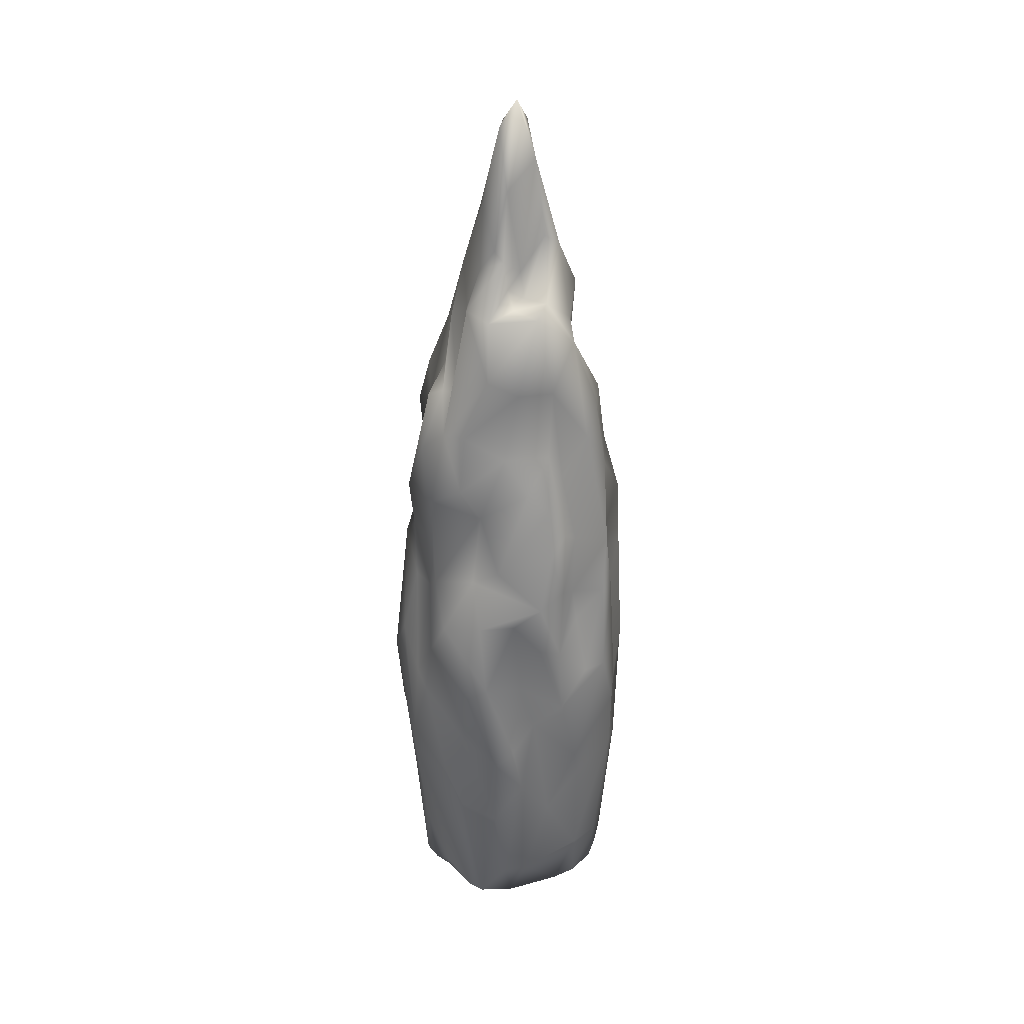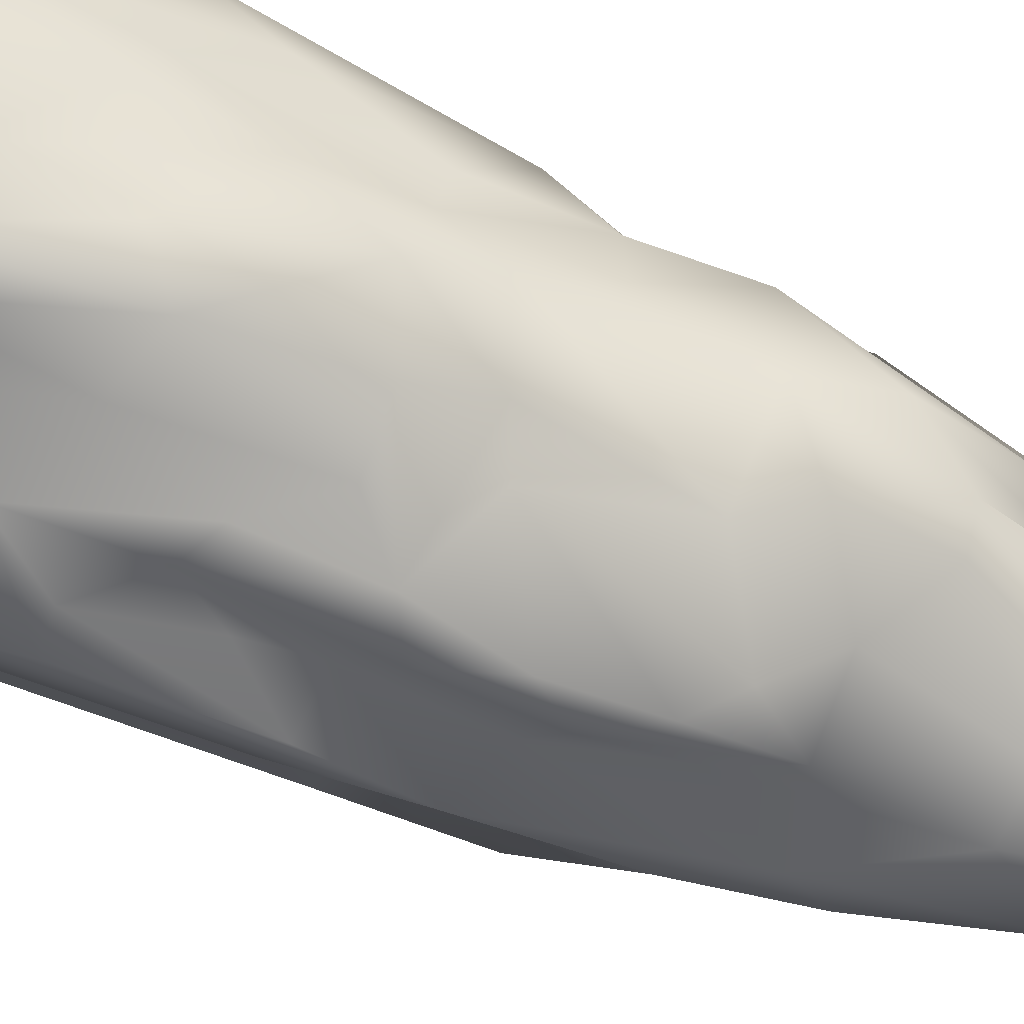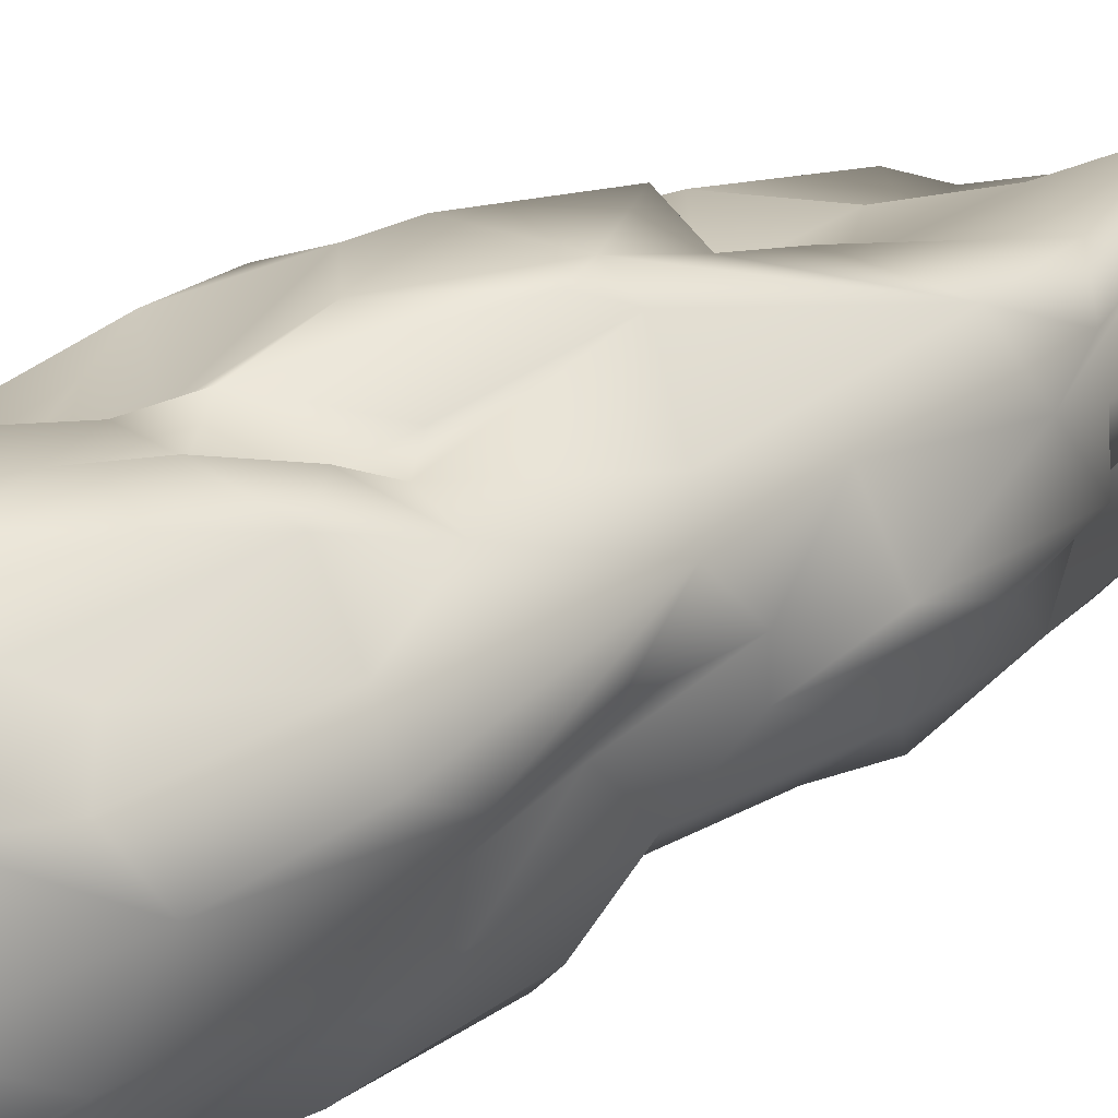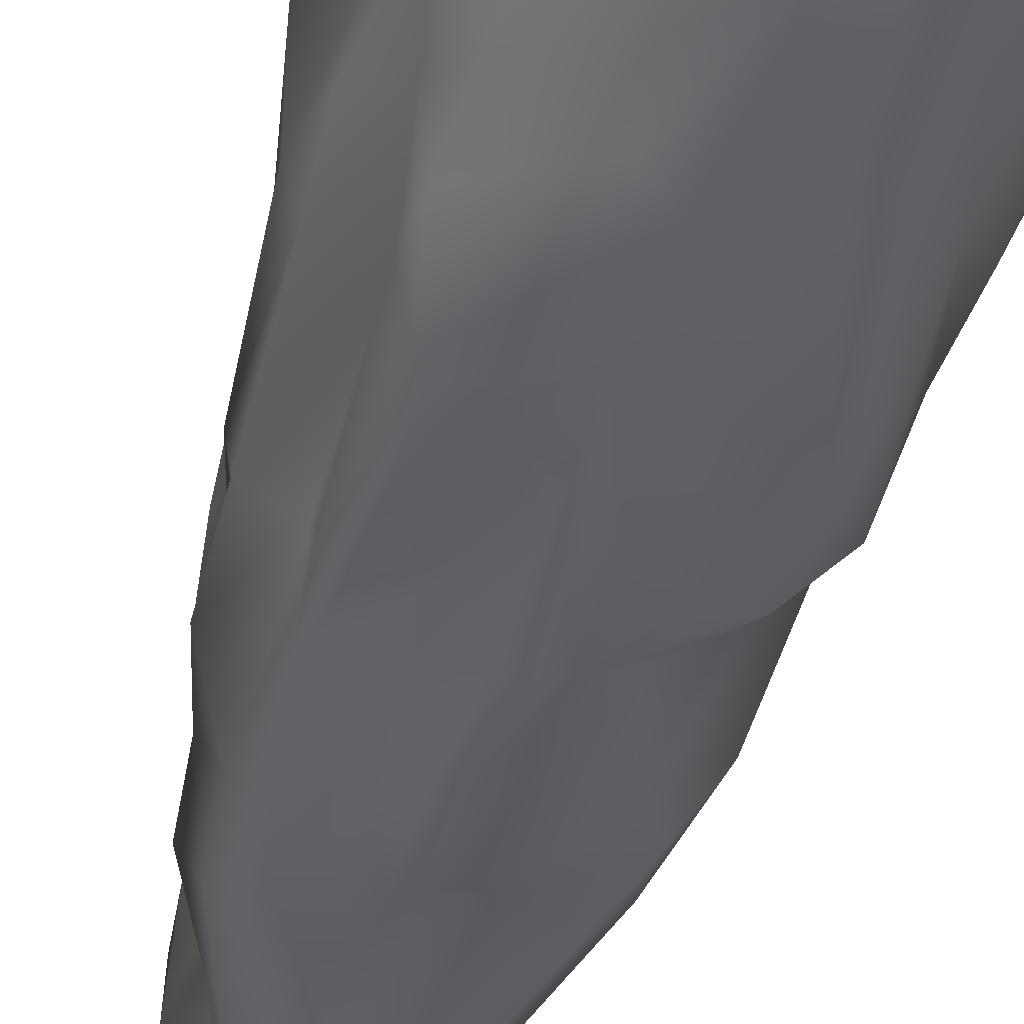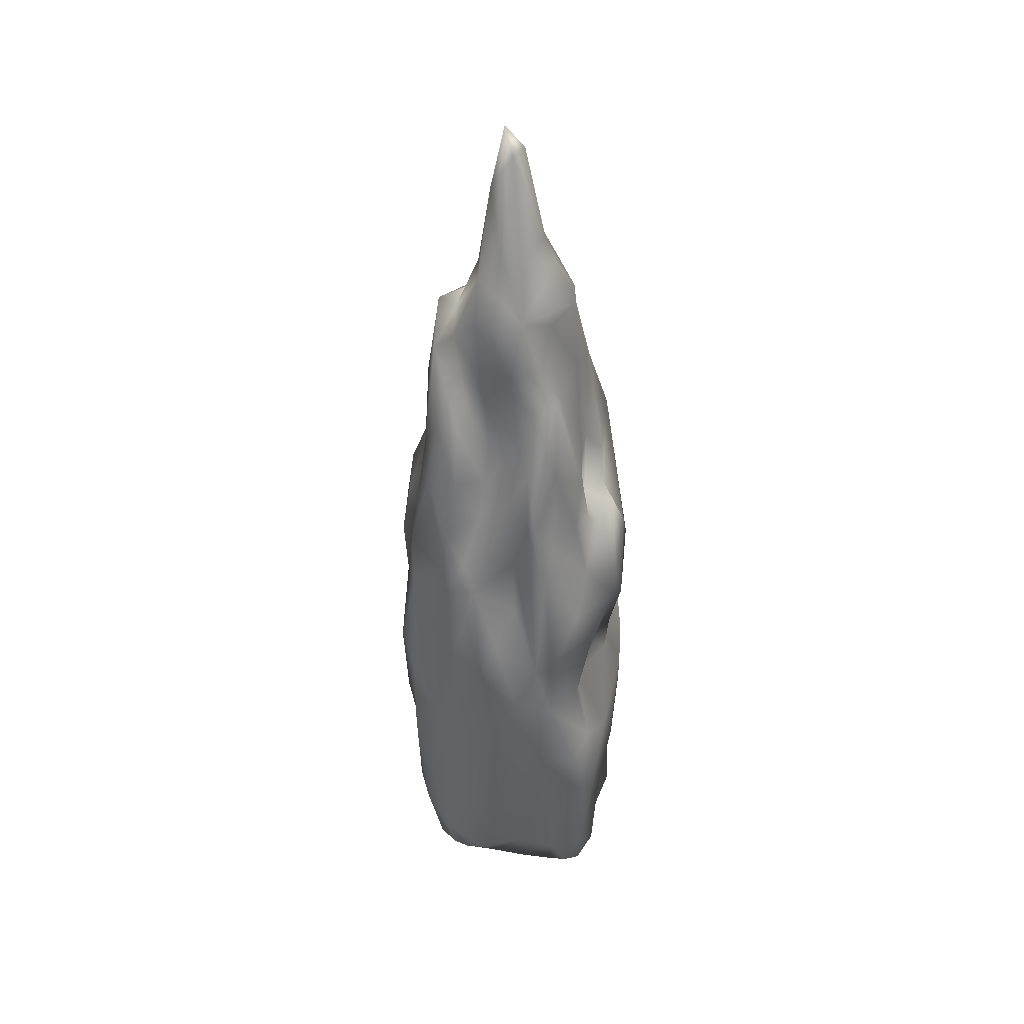
<metadata>
{"format":"obj","ext":"obj","renderer":"f3d","projection":"perspective","resolution":1024,"background":"white","views":[{"elev":33.2,"azim":162.1,"up":"+Y"},{"elev":-66.2,"azim":66.2,"up":"+Z"},{"elev":28.8,"azim":48.8,"up":"+Z"},{"elev":-46.6,"azim":-16.1,"up":"+Z"},{"elev":40.5,"azim":-75.8,"up":"+Y"}]}
</metadata>
<code>
o itsarock2
v -0.04016 5.576 0.9643
v 0.1506 5.684 1.16
v 0.2877 6.131 1.107
v -0.1197 5.854 0.8708
v -0.1865 6.862 0.8875
v -0.5728 6.187 1.034
v -1.249 0.8073 1.074
v -1.273 0.832 0.7012
v -1.152 -0.535 0.8381
v -0.8047 7.333 0.4371
v -0.7047 7.453 0.7048
v -0.6756 7.906 0.4844
v 0.8365 7.324 0.1961
v 0.5028 8.634 0.4079
v 0.6502 7.752 0.6538
v -1.082 -0.9273 0.8024
v -1.066 -0.9056 1.049
v -1.049 -0.3732 1.154
v -0.3763 9.314 0.2148
v -0.482 9.253 -0.04385
v -0.7113 8.6 0.2534
v -0.436 5.484 1.108
v -0.7558 5.573 0.9981
v -1.12 -0.9273 0.3989
v -0.3549 8.406 0.5164
v -0.004376 8.565 0.7631
v 0.1885 6.375 0.9028
v -0.02378 7.665 0.8037
v -0.31 7.269 0.6646
v 0.6442 4.879 1.359
v 0.4405 3.917 1.097
v 0.6034 3.696 0.9916
v 1.252 4.426 -0.5569
v 1.357 3.327 -0.6019
v 1.26 3.909 -0.9654
v 0.1419 9.79 -0.286
v -0.235 10.17 -0.2577
v -0.03194 10.89 -0.1329
v -0.2022 -0.07028 1.359
v -0.5148 -0.9272 1.342
v -0.1012 -0.9262 1.267
v 0.1396 -0.9272 1.268
v 1.14 7.04 -0.06279
v 0.9987 6.826 0.3648
v 1.411 5.629 0.08271
v -0.5216 9.045 -0.3513
v -0.7506 8.505 -0.3323
v 1.163 3.523 1.029
v 1.376 2.849 0.7672
v 1.32 4.547 0.6315
v -1.2 5.696 0.5627
v -1.1 6.566 0.4229
v -1.203 5.798 0.4552
v -0.9882 6.961 0.6119
v -1.046 5.992 0.1547
v 0.9911 5.678 0.5418
v 0.2209 8.659 0.6931
v 0.3893 9.594 -0.07926
v 0.3512 9.093 -0.4273
v 0.184 10.55 -0.1197
v -0.7926 7.196 -0.4172
v -0.8944 6.221 -0.1867
v -0.7525 6.78 -0.1664
v 0.000648 0.9993 1.48
v 0.4414 1.079 1.352
v 0.9178 4.858 0.7594
v 0.7824 3.161 1.326
v 0.5397 2.657 1.446
v 1.002 2.874 1.232
v 0.05125 3.214 1.36
v 0.4513 4.606 1.463
v 0.02634 3.846 1.513
v -1.327 -0.2703 0.0864
v -1.269 -0.4123 0.3846
v -1.512 1.497 0.2571
v -1.086 4.259 1.121
v -1.258 4.815 0.7097
v -1.297 3.421 0.8529
v 1.021 1.877 0.8827
v 0.8919 1.508 1.141
v 1.31 0.8681 0.8473
v 1.215 4.068 -0.1189
v 1.324 4.113 0.1466
v 1.465 2.736 -0.2576
v 0.4816 1.625 1.463
v 0.2356 8.632 -0.5974
v 0.5293 8.273 -0.7288
v 0.2005 8.404 -0.7265
v -0.02574 8.363 -0.9993
v -0.238 8.428 -0.7097
v -0.04635 2.759 1.326
v -0.3589 3.241 1.07
v -0.4329 2.527 1.009
v -0.5123 1.651 1.457
v 0.3477 2.146 1.491
v 0.5176 1.021 1.36
v 1.534 1.824 0.2291
v 1.556 1.75 -0.3178
v 1.542 3.271 0.1111
v -0.3755 4.614 1.487
v 0.2956 4.921 1.451
v -0.4054 4.184 1.483
v -0.6793 4.738 1.151
v 0.6066 0.2825 1.327
v -0.8236 3.498 1.263
v 1.12 0.7066 1.123
v 0.7509 -0.9292 1.33
v 1.603 2.792 0.392
v 1.434 1.525 0.7452
v -1.456 1.662 0.6287
v -0.8347 2.565 1.098
v -0.9288 1.871 1.304
v -0.8089 0.5497 1.379
v 1.122 -0.9261 1.013
v 1.141 -0.9273 0.7037
v 1.189 -0.8985 0.6223
v -1.593 2.826 0.4158
v -1.175 2.441 0.8056
v -0.5316 7.958 -0.9296
v 1.144 -0.7819 -0.5503
v 1.553 1.383 -0.3281
v 1.401 0.1491 -0.2072
v 0.9613 -0.9243 -0.9843
v 1.269 1.335 -0.9626
v 0.347 9.494 0.1465
v 0.07458 10.57 0.08644
v 1.43 2.607 -0.5402
v -1.357 3.34 0.6239
v -1.101 5.051 0.2526
v -1.163 4.264 0.2697
v 1.048 2.015 -1.112
v -1.509 1.001 -0.2163
v -1.369 1.24 -0.6584
v -1.136 -0.4649 -0.8021
v 0.8296 -0.9266 -1.148
v 0.6887 0.6531 -1.371
v 1.091 0.8237 -1.096
v 0.5204 -0.4237 -1.343
v 0.5655 7.413 0.8378
v 0.1287 2.319 -1.427
v 0.4657 1.983 -1.552
v 0.3452 1.318 -1.545
v -0.5382 -0.1492 -1.358
v -0.06626 0.7528 -1.473
v 0.2359 -0.4181 -1.389
v -1.436 3.054 -0.6175
v -1.515 3.191 -0.125
v -1.389 4.681 -0.2343
v -1.402 2.041 -0.1237
v -0.9133 -0.1648 -1.156
v -1.088 1.594 -1.219
v -0.5418 1.228 -1.391
v -1.043 3.34 -0.7815
v -1.13 2.748 -1.186
v -1.218 2.082 -0.879
v 0.695 1.743 -1.495
v -1.053 4.245 -1.169
v -0.9999 4.61 -0.7735
v -0.9561 5.064 -1.2
v -1.104 2.333 -1.216
v -1.466 2.48 -0.5072
v 1.281 5.707 -0.5625
v 0.7574 5.651 -1.063
v -1.035 7.033 -0.4988
v -1.125 6.265 -0.5398
v 1.289 6.331 -0.2009
v 1.27 4.976 -0.2033
v -0.995 6.096 -0.9323
v -1.319 5.508 -0.6122
v 0.6033 7.547 -0.9292
v 0.2456 7.375 -1.075
v -0.7114 7.612 -0.261
v -0.7977 6.712 0.2468
v -0.8063 7.849 0.1338
v -0.9498 5.666 -0.2398
v 0.8152 7.093 -0.2603
v 0.6213 8.224 -0.1034
v 0.7591 8.049 0.1149
v -0.3149 9.203 -0.3949
v -0.5638 8.178 -0.6678
v 1.325 4.923 0.1895
v 0.4087 6.428 -1.005
v 0.1886 6.033 -1.315
v -0.1414 6.453 -1.134
v -0.1678 5.615 1.385
v -0.3668 5.412 1.312
v 0.9824 6.385 1.017
v 0.9326 7.135 0.6328
v -0.01444 9.451 0.3639
v -0.01746 9.098 0.5045
v 0.7365 8.365 -0.4848
v 0.4807 8.799 -0.2518
v -0.291 5.389 -1.414
v -0.3682 6.056 -1.031
v 0.9636 7.087 -0.1143
v -0.4529 1.691 -1.52
v -0.2196 2.661 -1.593
v 0.2586 8.957 -0.4995
v -1.361 4.6 -0.6126
v -0.2126 3.52 -1.497
v -0.5982 3.136 -1.469
v -0.4691 4.345 -1.241
v -0.2265 4.581 -1.557
v -0.1902 7.371 -1.119
v 0.8918 6.735 -0.8155
v 0.9938 6.028 -0.957
v 1.104 6.72 -0.5986
v -0.04024 8.392 -0.4265
v -0.2093 10.59 0.004885
v -0.7008 6.606 -1.033
v 0.07867 3.644 -1.533
v 0.1109 4.401 -1.626
v 0.4316 4.086 -1.463
v 0.3184 2.97 -1.401
v -0.8719 4.324 -1.308
v -0.5228 3.892 -1.264
v -0.8948 6.933 -0.8191
v 0.8781 4.067 -1.348
v -0.4939 5.197 -1.238
v -1.417 3.785 0.07694
v -1.261 5.02 -0.3942
v -0.8781 3.17 -1.43
v -0.9191 5.295 0.7301
v -0.8311 6.415 0.73
v -1.199 1.501 1.163
v -1.064 0.8827 1.299
v 0.2444 2.907 1.223
v 0.4446 3.18 1.031
v -0.01208 8.735 -0.3524
v 0.5325 4.735 -1.097
v 1.086 2.832 -1.257
v -0.05333 5.779 -1.419
v 0.8505 4.593 -0.9698
v -0.06386 5.114 -1.517
v 1.291 -0.9264 0.1967
v 1.248 -0.9271 0.3602
v 1.266 -0.9273 -0.2503
v -0.8643 -0.601 1.285
v 1.336 -0.9236 -0.004536
v 1.438 0.6476 0.139
v -1.208 -0.8267 -0.2756
v -1.132 -0.9273 -0.08871
v 0.8287 3.1 -1.471
v 0.3942 -0.9273 -1.264
v -0.297 -0.9273 -1.225
v -0.9369 -0.9271 -0.937
v -0.6013 -0.928 -1.156
v 1.129 -0.9266 -0.4783
v -1.118 -0.9249 -0.6886
v -1.163 -0.9258 -0.4778
v -0.9409 -0.932 1.225
f 1 2 3
f 4 5 6
f 7 8 9
f 10 11 12
f 13 14 15
f 9 16 17
f 9 18 7
f 19 20 21
f 22 6 23
f 9 24 16
f 25 26 21
f 9 17 18
f 27 28 5
f 5 28 29
f 22 1 4
f 30 31 32
f 33 34 35
f 36 37 38
f 39 40 41
f 4 1 27
f 39 41 42
f 43 44 45
f 21 46 47
f 48 49 50
f 51 52 53
f 51 54 52
f 53 52 55
f 45 44 56
f 14 57 15
f 58 59 60
f 61 62 63
f 64 39 65
f 48 66 32
f 67 68 69
f 70 71 72
f 69 48 67
f 73 74 75
f 76 77 78
f 79 80 81
f 30 32 66
f 80 79 69
f 82 83 84
f 68 85 69
f 86 87 88
f 88 89 90
f 91 92 93
f 72 92 70
f 94 64 95
f 65 39 42
f 96 85 65
f 97 98 99
f 95 64 85
f 85 68 95
f 100 72 101
f 102 103 76
f 71 101 72
f 104 96 65
f 105 93 92
f 80 96 104
f 94 91 93
f 106 81 80
f 104 107 106
f 80 104 106
f 108 49 109
f 7 110 8
f 80 69 85
f 64 65 85
f 111 112 93
f 39 113 40
f 49 69 79
f 104 65 42
f 79 81 109
f 114 115 116
f 49 79 109
f 114 81 106
f 117 110 118
f 114 116 81
f 90 89 119
f 107 114 106
f 99 108 97
f 113 39 64
f 120 121 122
f 123 121 120
f 98 121 124
f 123 124 121
f 125 60 126
f 9 8 74
f 127 98 124
f 128 129 130
f 131 34 127
f 132 133 134
f 74 24 9
f 50 108 99
f 110 117 75
f 135 136 137
f 135 138 136
f 60 36 38
f 84 99 98
f 139 27 3
f 140 141 142
f 98 127 84
f 143 144 145
f 146 147 148
f 147 149 117
f 150 151 143
f 144 143 152
f 132 73 75
f 153 154 155
f 151 133 155
f 133 132 149
f 137 131 124
f 156 142 141
f 150 134 151
f 127 124 131
f 151 134 133
f 146 153 155
f 153 157 154
f 158 159 157
f 160 151 155
f 128 77 53
f 84 127 34
f 155 161 146
f 162 33 163
f 164 165 62
f 155 133 161
f 166 45 167
f 165 168 169
f 89 170 171
f 161 133 149
f 164 62 61
f 119 164 61
f 172 173 174
f 175 148 55
f 176 177 178
f 82 84 34
f 179 90 46
f 180 119 61
f 132 75 149
f 167 45 181
f 182 183 184
f 147 161 149
f 75 117 149
f 185 1 186
f 187 188 139
f 188 15 139
f 14 178 177
f 125 189 190
f 189 125 126
f 58 125 14
f 153 158 157
f 191 177 176
f 14 177 192
f 193 194 184
f 166 195 43
f 178 13 195
f 144 140 142
f 58 192 59
f 140 196 197
f 87 89 88
f 192 191 198
f 87 191 170
f 199 158 153
f 200 197 201
f 200 202 203
f 137 124 123
f 194 204 184
f 182 205 206
f 182 206 163
f 171 204 89
f 182 163 183
f 207 205 170
f 171 182 184
f 207 170 191
f 88 208 86
f 46 20 37
f 37 20 209
f 179 46 37
f 90 179 208
f 119 204 210
f 211 212 213
f 180 47 46
f 214 141 140
f 215 216 201
f 216 200 201
f 217 165 164
f 217 168 165
f 194 210 204
f 213 212 218
f 219 194 193
f 203 219 193
f 117 220 147
f 128 53 129
f 207 191 176
f 148 147 220
f 203 212 200
f 10 173 52
f 148 199 146
f 158 199 169
f 55 62 175
f 182 171 205
f 180 172 47
f 194 219 210
f 171 184 204
f 175 165 169
f 130 129 148
f 175 221 148
f 172 61 63
f 165 175 62
f 174 21 47
f 52 173 55
f 47 172 174
f 200 216 202
f 28 26 25
f 21 12 25
f 2 101 187
f 27 5 4
f 200 212 211
f 3 27 1
f 160 222 196
f 185 100 101
f 139 3 187
f 15 26 139
f 186 1 22
f 53 77 51
f 142 145 144
f 223 76 103
f 23 224 223
f 23 223 103
f 186 103 100
f 100 185 186
f 101 2 185
f 22 103 186
f 23 103 22
f 77 76 223
f 130 148 220
f 172 63 173
f 129 55 148
f 199 221 169
f 168 158 169
f 129 53 55
f 148 221 199
f 75 8 110
f 130 220 128
f 110 225 118
f 220 117 128
f 198 191 87
f 117 118 128
f 32 67 48
f 226 94 112
f 169 221 175
f 110 7 225
f 118 78 128
f 225 226 112
f 118 111 78
f 102 76 105
f 153 146 199
f 105 78 111
f 128 78 77
f 223 224 51
f 172 180 61
f 164 119 217
f 195 176 178
f 102 105 92
f 58 14 192
f 93 112 94
f 54 10 52
f 29 12 11
f 29 25 12
f 37 209 38
f 90 208 88
f 92 72 102
f 29 28 25
f 6 22 4
f 105 111 93
f 94 95 91
f 1 185 2
f 54 11 10
f 227 228 70
f 228 68 67
f 91 95 227
f 37 229 179
f 229 36 198
f 56 187 66
f 71 70 31
f 227 95 68
f 70 92 91
f 107 104 42
f 84 83 99
f 82 181 83
f 67 32 228
f 68 228 227
f 43 45 166
f 13 43 195
f 44 188 187
f 66 48 50
f 30 66 187
f 31 228 32
f 31 30 71
f 118 225 112
f 2 187 3
f 71 30 101
f 31 70 228
f 91 227 70
f 111 118 112
f 34 33 82
f 50 181 56
f 83 181 50
f 56 181 45
f 33 162 167
f 162 163 206
f 163 230 183
f 206 207 162
f 60 38 126
f 19 209 20
f 60 59 36
f 36 59 198
f 108 50 49
f 33 167 82
f 82 167 181
f 208 179 229
f 131 231 34
f 183 230 232
f 35 218 233
f 233 33 35
f 232 230 234
f 212 234 230
f 126 38 209
f 229 37 36
f 183 232 184
f 98 97 121
f 207 166 162
f 166 167 162
f 62 173 63
f 151 152 143
f 138 145 142
f 140 144 196
f 168 210 159
f 50 56 66
f 214 197 211
f 189 209 19
f 13 178 14
f 19 21 190
f 177 191 192
f 21 20 46
f 15 57 26
f 29 11 6
f 49 48 69
f 190 26 57
f 174 173 10
f 11 54 224
f 43 13 44
f 12 21 174
f 174 10 12
f 13 15 44
f 161 147 146
f 77 223 51
f 62 55 173
f 26 28 139
f 156 231 131
f 46 90 180
f 105 76 78
f 229 86 208
f 209 189 126
f 224 23 6
f 210 219 159
f 198 87 86
f 60 125 58
f 7 18 226
f 99 83 50
f 5 29 6
f 6 11 224
f 235 236 237
f 89 87 170
f 59 192 198
f 40 113 238
f 235 239 240
f 73 241 74
f 136 142 156
f 240 121 97
f 239 235 237
f 74 241 242
f 240 122 121
f 190 21 26
f 195 207 176
f 138 142 136
f 168 159 158
f 207 195 166
f 125 57 14
f 190 57 125
f 190 189 19
f 229 198 86
f 152 196 144
f 51 224 54
f 236 115 237
f 56 44 187
f 243 35 231
f 180 90 119
f 74 242 24
f 157 222 154
f 218 35 243
f 196 222 197
f 197 214 140
f 212 230 233
f 234 203 193
f 243 214 213
f 222 201 197
f 231 156 243
f 243 141 214
f 244 135 123
f 243 156 141
f 170 205 171
f 159 202 215
f 115 245 244
f 160 196 152
f 159 215 157
f 246 245 242
f 212 233 218
f 247 143 245
f 145 245 143
f 245 246 247
f 248 237 244
f 248 244 123
f 244 145 138
f 233 230 163
f 234 193 232
f 216 215 202
f 244 138 135
f 245 145 244
f 159 219 202
f 217 210 168
f 119 210 217
f 184 232 193
f 135 137 123
f 237 115 244
f 160 154 222
f 151 160 152
f 137 136 131
f 156 131 136
f 89 204 119
f 213 214 211
f 211 197 200
f 202 219 203
f 201 222 215
f 157 215 222
f 203 234 212
f 246 150 247
f 134 246 249
f 150 143 247
f 250 246 242
f 33 233 163
f 250 249 246
f 213 218 243
f 154 160 155
f 123 120 248
f 246 134 150
f 206 205 207
f 231 35 34
f 80 85 96
f 74 8 75
f 97 109 81
f 81 236 240
f 97 108 109
f 235 240 236
f 242 241 250
f 115 42 24
f 42 16 24
f 24 242 245
f 225 7 226
f 134 241 132
f 250 134 249
f 97 81 240
f 116 236 81
f 245 115 24
f 122 237 120
f 237 248 120
f 132 241 73
f 94 226 113
f 134 250 241
f 122 240 239
f 239 237 122
f 40 238 251
f 16 251 17
f 16 41 40
f 114 107 115
f 238 226 18
f 41 16 42
f 115 236 116
f 107 42 115
f 113 64 94
f 17 251 18
f 40 251 16
f 100 103 102
f 100 102 72
f 251 238 18
f 238 113 226
f 101 30 187
f 188 44 15
f 27 139 28

</code>
